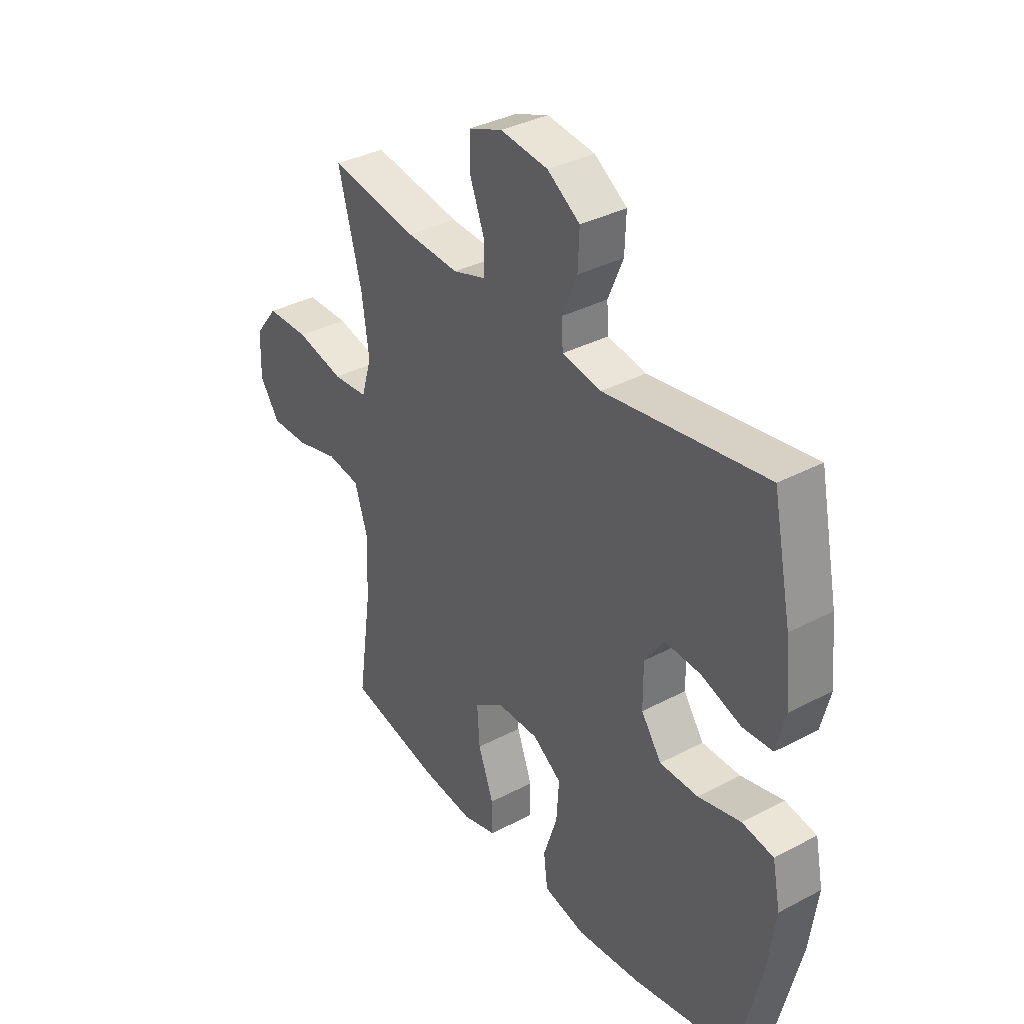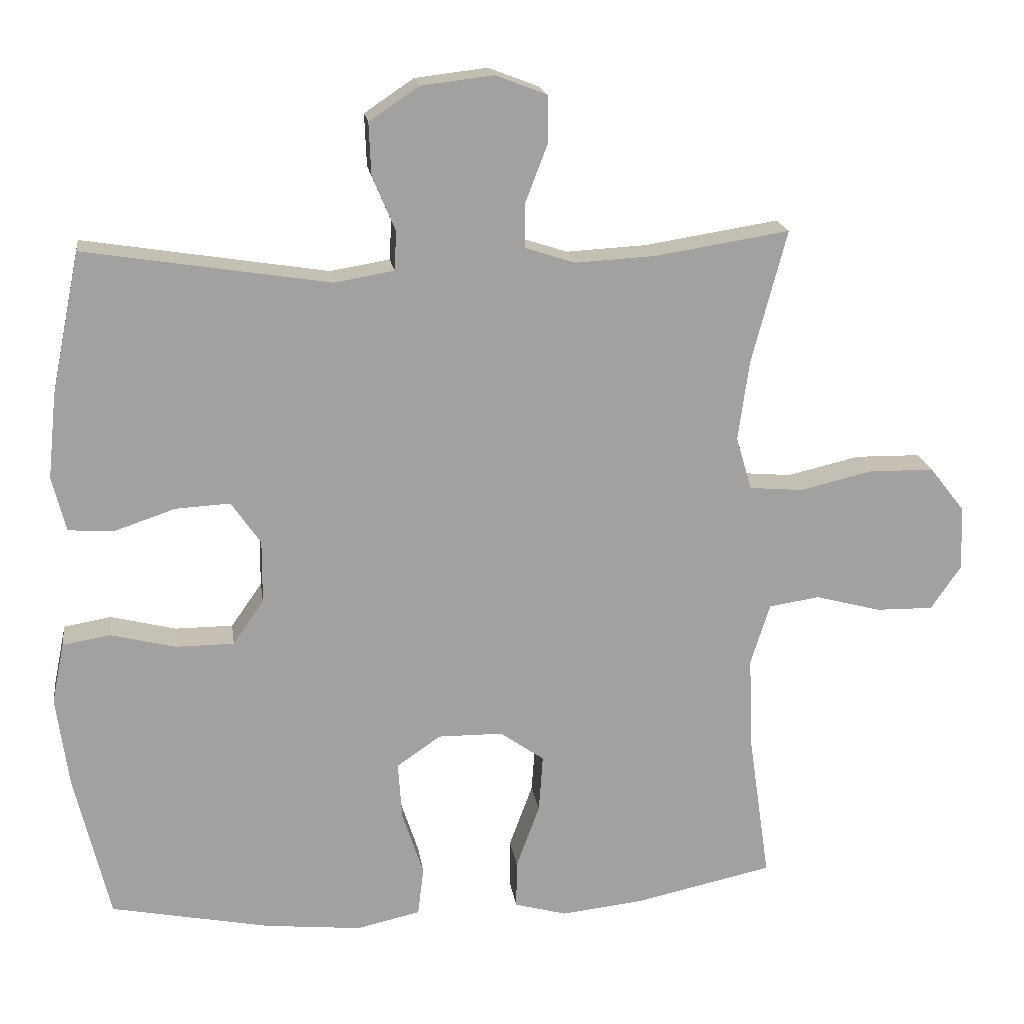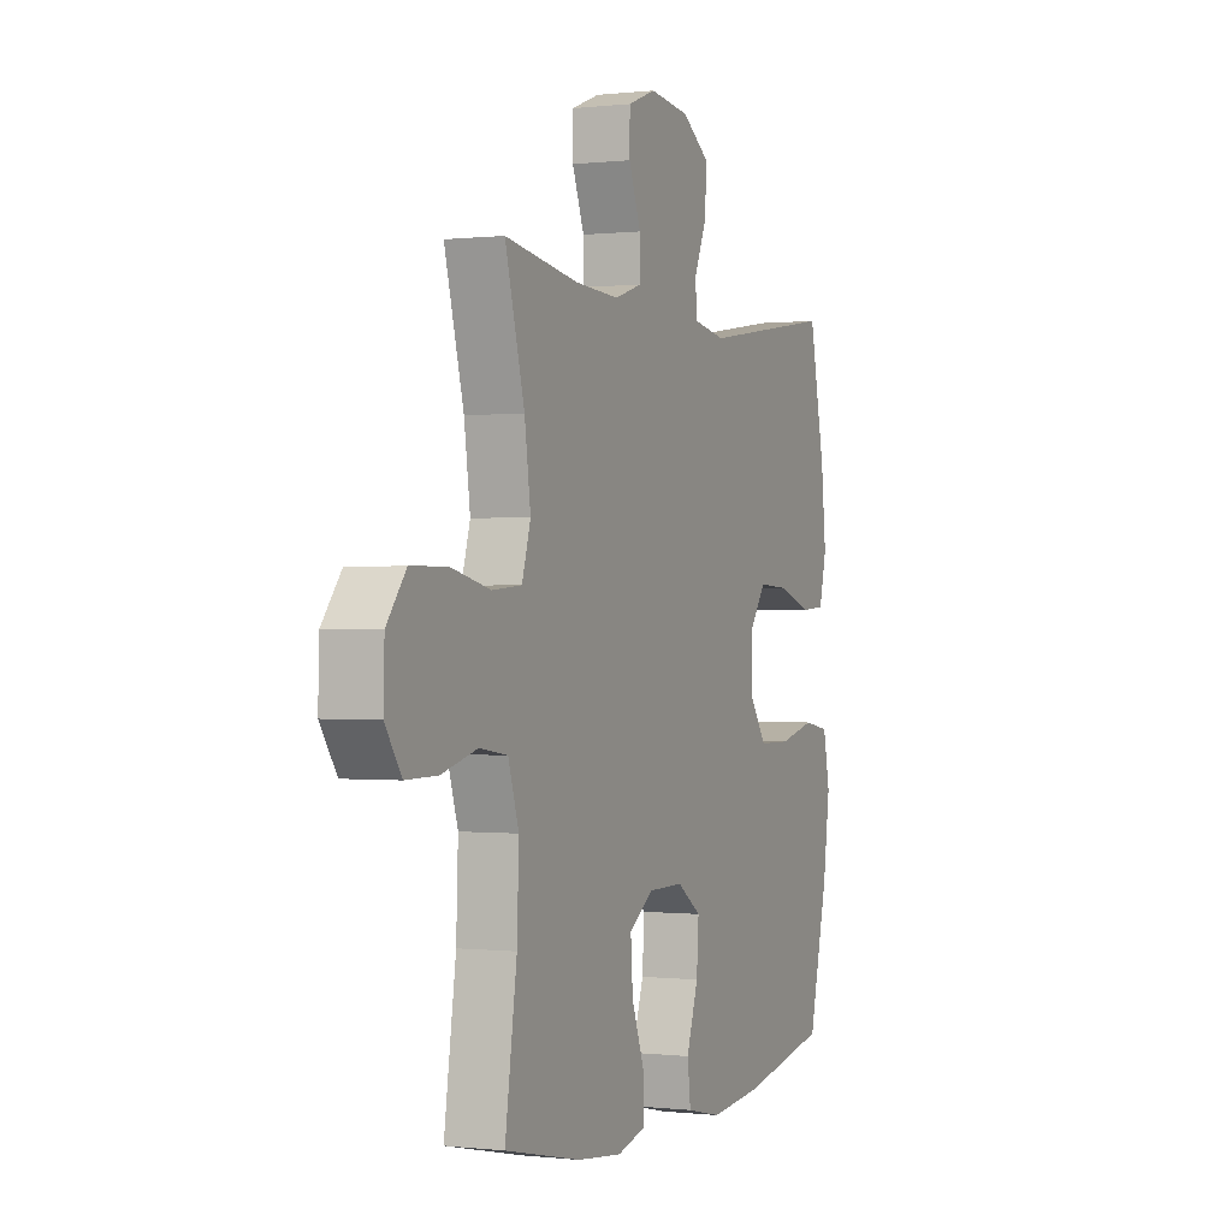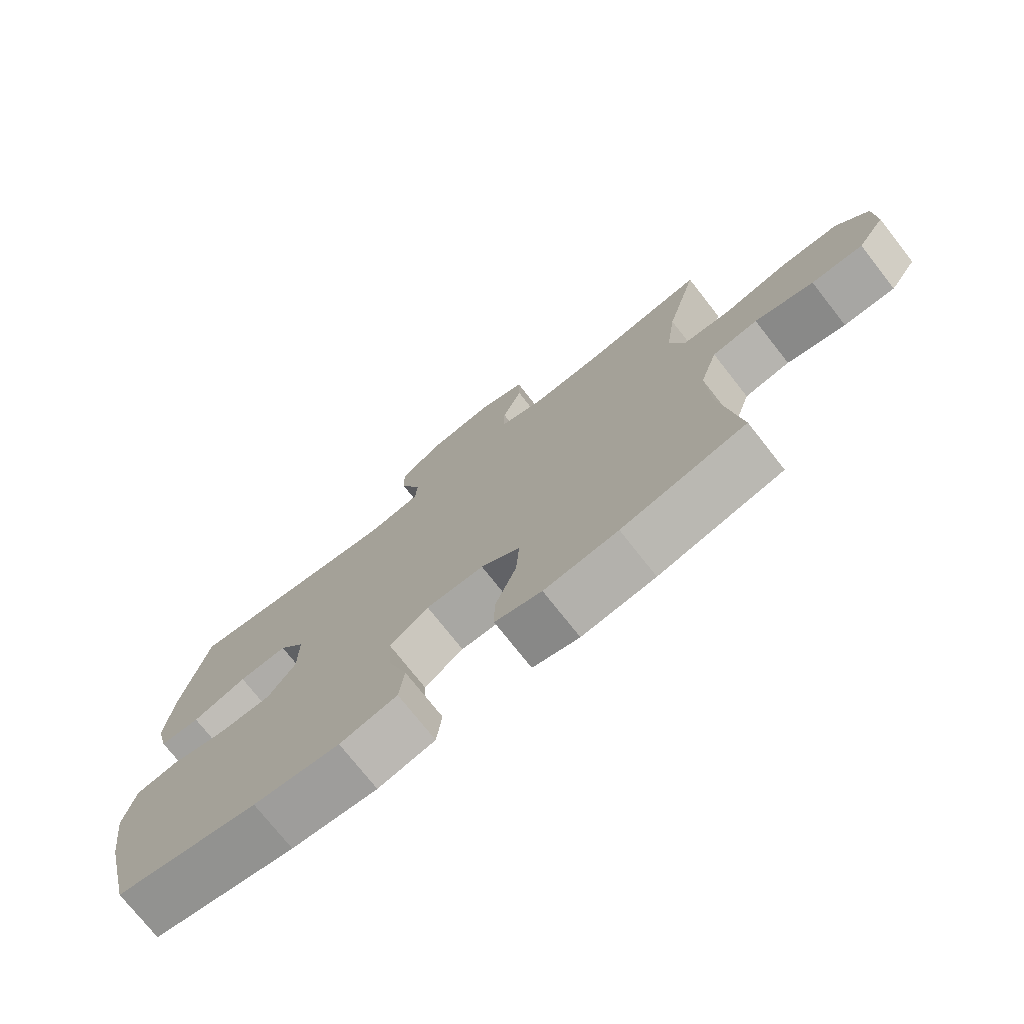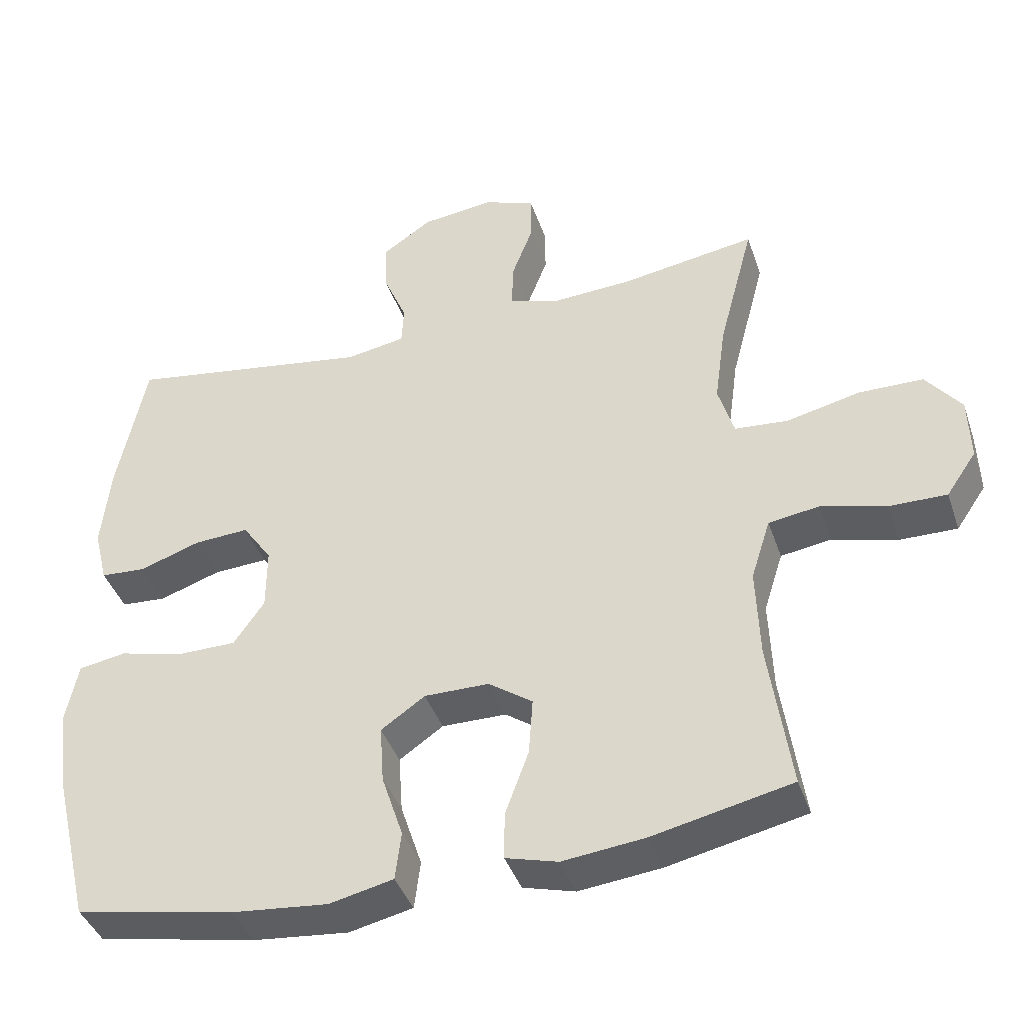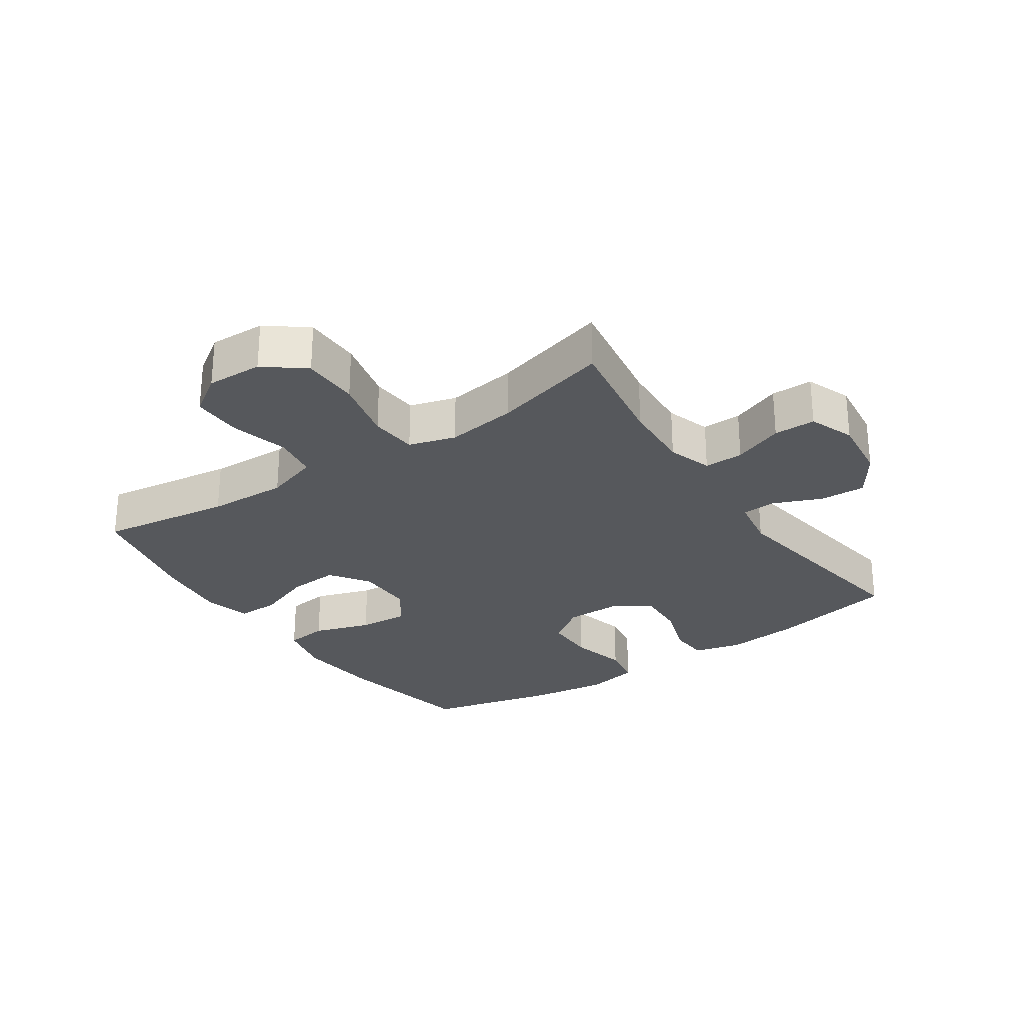
<metadata>
{"format":"obj","ext":"obj","renderer":"f3d","projection":"perspective","resolution":1024,"background":"white","views":[{"elev":35.6,"azim":55.1,"up":"+Z"},{"elev":18.1,"azim":172.1,"up":"+Z"},{"elev":-0.1,"azim":-66.6,"up":"+Z"},{"elev":-74.7,"azim":-141.8,"up":"+Z"},{"elev":-40.7,"azim":-161.9,"up":"+Z"},{"elev":-27.8,"azim":-55.8,"up":"+Y"}]}
</metadata>
<code>
o path1754_path1754.001
v 0.1734 0.0375 0.4284
v 0.08814 0.0375 0.4429
v 0.08489 0.0375 0.4987
v 0.1179 0.0375 0.5773
v 0.121 0.0375 0.652
v 0.04968 0.0375 0.6999
v -0.05433 0.0375 0.7122
v -0.1278 0.0375 0.684
v -0.1283 0.0375 0.6161
v -0.09692 0.0375 0.5342
v -0.09577 0.0375 0.47
v -0.1682 0.0375 0.4465
v -0.2828 0.0375 0.4528
v -0.4763 0.0375 0.4835
v -0.4256 0.0375 0.2921
v -0.4098 0.0375 0.1772
v -0.4324 0.0375 0.1013
v -0.5095 0.0375 0.09487
v -0.6137 0.0375 0.1192
v -0.7069 0.0375 0.1179
v -0.7573 0.0375 0.05332
v -0.7602 0.0375 -0.03802
v -0.717 0.0375 -0.1011
v -0.6347 0.0375 -0.09993
v -0.5409 0.0375 -0.07502
v -0.4682 0.0375 -0.08595
v -0.4404 0.0375 -0.1735
v -0.4453 0.0375 -0.3034
v -0.4763 0.0375 -0.5184
v -0.2776 0.0375 -0.5617
v -0.1596 0.0375 -0.5748
v -0.08471 0.0375 -0.5544
v -0.08535 0.0375 -0.4864
v -0.1191 0.0375 -0.3947
v -0.1249 0.0375 -0.3127
v -0.06159 0.0375 -0.2684
v 0.03132 0.0375 -0.2677
v 0.09438 0.0375 -0.3113
v 0.08877 0.0375 -0.394
v 0.0581 0.0375 -0.4872
v 0.0666 0.0375 -0.5564
v 0.1583 0.0375 -0.5769
v 0.2962 0.0375 -0.5632
v 0.5254 0.0375 -0.5184
v 0.5762 0.0375 -0.3069
v 0.5938 0.0375 -0.179
v 0.5761 0.0375 -0.0923
v 0.508 0.0375 -0.08059
v 0.4146 0.0375 -0.1038
v 0.331 0.0375 -0.1034
v 0.2866 0.0375 -0.03989
v 0.2861 0.0375 0.0501
v 0.3282 0.0375 0.1111
v 0.4066 0.0375 0.1067
v 0.4943 0.0375 0.077
v 0.5594 0.0375 0.08124
v 0.5791 0.0375 0.1602
v 0.5667 0.0375 0.2813
v 0.5254 0.0375 0.4835
v 0.1734 -0.0375 0.4284
v 0.08814 -0.0375 0.4429
v 0.08489 -0.0375 0.4987
v 0.1179 -0.0375 0.5773
v 0.121 -0.0375 0.652
v 0.04968 -0.0375 0.6999
v -0.05433 -0.0375 0.7122
v -0.1278 -0.0375 0.684
v -0.1283 -0.0375 0.6161
v -0.09692 -0.0375 0.5342
v -0.09577 -0.0375 0.47
v -0.1682 -0.0375 0.4465
v -0.2828 -0.0375 0.4528
v -0.4763 -0.0375 0.4835
v -0.4256 -0.0375 0.2921
v -0.4098 -0.0375 0.1772
v -0.4324 -0.0375 0.1013
v -0.5095 -0.0375 0.09487
v -0.6137 -0.0375 0.1192
v -0.7069 -0.0375 0.1179
v -0.7573 -0.0375 0.05332
v -0.7602 -0.0375 -0.03802
v -0.717 -0.0375 -0.1011
v -0.6347 -0.0375 -0.09993
v -0.5409 -0.0375 -0.07502
v -0.4682 -0.0375 -0.08595
v -0.4404 -0.0375 -0.1735
v -0.4453 -0.0375 -0.3034
v -0.4763 -0.0375 -0.5184
v -0.2776 -0.0375 -0.5617
v -0.1596 -0.0375 -0.5748
v -0.08471 -0.0375 -0.5544
v -0.08535 -0.0375 -0.4864
v -0.1191 -0.0375 -0.3947
v -0.1249 -0.0375 -0.3127
v -0.06159 -0.0375 -0.2684
v 0.03132 -0.0375 -0.2677
v 0.09438 -0.0375 -0.3113
v 0.08877 -0.0375 -0.394
v 0.0581 -0.0375 -0.4872
v 0.0666 -0.0375 -0.5564
v 0.1583 -0.0375 -0.5769
v 0.2962 -0.0375 -0.5632
v 0.5254 -0.0375 -0.5184
v 0.5762 -0.0375 -0.3069
v 0.5938 -0.0375 -0.179
v 0.5761 -0.0375 -0.0923
v 0.508 -0.0375 -0.08059
v 0.4146 -0.0375 -0.1038
v 0.331 -0.0375 -0.1034
v 0.2866 -0.0375 -0.03989
v 0.2861 -0.0375 0.0501
v 0.3282 -0.0375 0.1111
v 0.4066 -0.0375 0.1067
v 0.4943 -0.0375 0.077
v 0.5594 -0.0375 0.08124
v 0.5791 -0.0375 0.1602
v 0.5667 -0.0375 0.2813
v 0.5254 -0.0375 0.4835
v -0.7573 0.0375 0.05332
v -0.7602 0.0375 -0.03802
v -0.717 0.0375 -0.1011
v -0.7069 0.0375 0.1179
v -0.6347 0.0375 -0.09993
v -0.6137 0.0375 0.1192
v -0.5409 0.0375 -0.07502
v -0.5095 0.0375 0.09487
v -0.4682 0.0375 -0.08595
v -0.4682 0.0375 -0.08595
v -0.4324 0.0375 0.1013
v -0.4324 0.0375 0.1013
v -0.4404 0.0375 -0.1735
v -0.4453 0.0375 -0.3034
v -0.4763 0.0375 -0.5184
v -0.4763 0.0375 -0.5184
v -0.4763 0.0375 0.4835
v -0.4763 0.0375 0.4835
v -0.4256 0.0375 0.2921
v -0.4098 0.0375 0.1772
v -0.2828 0.0375 0.4528
v -0.2776 0.0375 -0.5617
v -0.1682 0.0375 0.4465
v -0.1596 0.0375 -0.5748
v -0.09577 0.0375 0.47
v -0.09577 0.0375 0.47
v -0.1191 0.0375 -0.3947
v -0.1249 0.0375 -0.3127
v -0.08471 0.0375 -0.5544
v -0.08471 0.0375 -0.5544
v -0.1278 0.0375 0.684
v -0.1278 0.0375 0.684
v -0.1283 0.0375 0.6161
v -0.09692 0.0375 0.5342
v -0.05433 0.0375 0.7122
v -0.06159 0.0375 -0.2684
v -0.08535 0.0375 -0.4864
v 0.03132 0.0375 -0.2677
v 0.04968 0.0375 0.6999
v 0.09438 0.0375 -0.3113
v 0.121 0.0375 0.652
v 0.08877 0.0375 -0.394
v 0.0581 0.0375 -0.4872
v 0.0666 0.0375 -0.5564
v 0.0666 0.0375 -0.5564
v 0.1583 0.0375 -0.5769
v 0.1179 0.0375 0.5773
v 0.08489 0.0375 0.4987
v 0.08814 0.0375 0.4429
v 0.08814 0.0375 0.4429
v 0.1734 0.0375 0.4284
v 0.2962 0.0375 -0.5632
v 0.2866 0.0375 -0.03989
v 0.2861 0.0375 0.0501
v 0.3282 0.0375 0.1111
v 0.331 0.0375 -0.1034
v 0.4066 0.0375 0.1067
v 0.4146 0.0375 -0.1038
v 0.4943 0.0375 0.077
v 0.508 0.0375 -0.08059
v 0.5594 0.0375 0.08124
v 0.5594 0.0375 0.08124
v 0.5254 0.0375 -0.5184
v 0.5254 0.0375 -0.5184
v 0.5254 0.0375 0.4835
v 0.5254 0.0375 0.4835
v 0.5761 0.0375 -0.0923
v 0.5761 0.0375 -0.0923
v 0.5667 0.0375 0.2813
v 0.5762 0.0375 -0.3069
v 0.5791 0.0375 0.1602
v 0.5938 0.0375 -0.179
v -0.7573 -0.0375 0.05332
v -0.7602 -0.0375 -0.03802
v -0.717 -0.0375 -0.1011
v -0.7069 -0.0375 0.1179
v -0.6347 -0.0375 -0.09993
v -0.6137 -0.0375 0.1192
v -0.5409 -0.0375 -0.07502
v -0.5095 -0.0375 0.09487
v -0.4682 -0.0375 -0.08595
v -0.4682 -0.0375 -0.08595
v -0.4324 -0.0375 0.1013
v -0.4324 -0.0375 0.1013
v -0.4404 -0.0375 -0.1735
v -0.4453 -0.0375 -0.3034
v -0.4763 -0.0375 -0.5184
v -0.4763 -0.0375 -0.5184
v -0.4763 -0.0375 0.4835
v -0.4763 -0.0375 0.4835
v -0.4256 -0.0375 0.2921
v -0.4098 -0.0375 0.1772
v -0.2828 -0.0375 0.4528
v -0.2776 -0.0375 -0.5617
v -0.1682 -0.0375 0.4465
v -0.1596 -0.0375 -0.5748
v -0.09577 -0.0375 0.47
v -0.09577 -0.0375 0.47
v -0.1191 -0.0375 -0.3947
v -0.1249 -0.0375 -0.3127
v -0.08471 -0.0375 -0.5544
v -0.08471 -0.0375 -0.5544
v -0.1278 -0.0375 0.684
v -0.1278 -0.0375 0.684
v -0.1283 -0.0375 0.6161
v -0.09692 -0.0375 0.5342
v -0.05433 -0.0375 0.7122
v -0.06159 -0.0375 -0.2684
v -0.08535 -0.0375 -0.4864
v 0.03132 -0.0375 -0.2677
v 0.04968 -0.0375 0.6999
v 0.09438 -0.0375 -0.3113
v 0.121 -0.0375 0.652
v 0.08877 -0.0375 -0.394
v 0.0581 -0.0375 -0.4872
v 0.0666 -0.0375 -0.5564
v 0.0666 -0.0375 -0.5564
v 0.1583 -0.0375 -0.5769
v 0.1179 -0.0375 0.5773
v 0.08489 -0.0375 0.4987
v 0.08814 -0.0375 0.4429
v 0.08814 -0.0375 0.4429
v 0.1734 -0.0375 0.4284
v 0.2962 -0.0375 -0.5632
v 0.2866 -0.0375 -0.03989
v 0.2861 -0.0375 0.0501
v 0.3282 -0.0375 0.1111
v 0.331 -0.0375 -0.1034
v 0.4066 -0.0375 0.1067
v 0.4146 -0.0375 -0.1038
v 0.4943 -0.0375 0.077
v 0.508 -0.0375 -0.08059
v 0.5594 -0.0375 0.08124
v 0.5594 -0.0375 0.08124
v 0.5254 -0.0375 -0.5184
v 0.5254 -0.0375 -0.5184
v 0.5254 -0.0375 0.4835
v 0.5254 -0.0375 0.4835
v 0.5761 -0.0375 -0.0923
v 0.5761 -0.0375 -0.0923
v 0.5667 -0.0375 0.2813
v 0.5762 -0.0375 -0.3069
v 0.5791 -0.0375 0.1602
v 0.5938 -0.0375 -0.179
f 245 241 244
f 217 214 227
f 217 218 204
f 215 213 239
f 212 217 204
f 197 196 195
f 226 201 199
f 246 260 248
f 244 210 226
f 262 248 260
f 237 229 224
f 223 225 221
f 239 213 244
f 196 197 198
f 191 196 194
f 224 225 223
f 246 243 230
f 243 244 228
f 255 241 259
f 201 198 199
f 242 246 230
f 218 203 204
f 261 259 247
f 237 224 238
f 260 242 253
f 215 238 224
f 236 233 234
f 214 217 212
f 232 233 236
f 238 215 239
f 260 246 242
f 244 213 210
f 209 211 207
f 226 203 218
f 225 224 229
f 212 204 205
f 210 213 209
f 249 261 247
f 199 203 226
f 247 259 245
f 195 192 193
f 195 191 192
f 230 232 242
f 251 261 249
f 244 241 239
f 228 244 226
f 210 201 226
f 242 232 236
f 230 243 228
f 227 214 219
f 209 213 211
f 241 245 259
f 196 191 195
f 248 262 250
f 199 198 197
f 231 229 237
f 250 262 257
f 21 22 81 80
f 22 23 82 81
f 20 21 80 79
f 23 24 83 82
f 19 20 79 78
f 24 25 84 83
f 18 19 78 77
f 25 128 200 84
f 130 18 77 202
f 26 27 86 85
f 28 134 206 87
f 136 15 74 208
f 27 28 87 86
f 16 17 76 75
f 15 16 75 74
f 13 14 73 72
f 29 30 89 88
f 12 13 72 71
f 30 31 90 89
f 144 12 71 216
f 34 35 94 93
f 31 148 220 90
f 150 9 68 222
f 9 10 69 68
f 7 8 67 66
f 35 36 95 94
f 33 34 93 92
f 32 33 92 91
f 10 11 70 69
f 36 37 96 95
f 6 7 66 65
f 37 38 97 96
f 5 6 65 64
f 39 40 99 98
f 40 163 235 99
f 41 42 101 100
f 4 5 64 63
f 3 4 63 62
f 168 3 62 240
f 1 2 61 60
f 38 39 98 97
f 42 43 102 101
f 51 52 111 110
f 52 53 112 111
f 50 51 110 109
f 53 54 113 112
f 49 50 109 108
f 54 55 114 113
f 48 49 108 107
f 55 180 252 114
f 43 182 254 102
f 184 1 60 256
f 186 48 107 258
f 58 59 118 117
f 44 45 104 103
f 57 58 117 116
f 56 57 116 115
f 46 47 106 105
f 45 46 105 104
f 173 172 169
f 145 155 142
f 145 132 146
f 143 167 141
f 140 132 145
f 125 123 124
f 154 127 129
f 174 176 188
f 172 154 138
f 190 188 176
f 165 152 157
f 151 149 153
f 167 172 141
f 124 126 125
f 119 122 124
f 152 151 153
f 174 158 171
f 171 156 172
f 183 187 169
f 129 127 126
f 170 158 174
f 146 132 131
f 189 175 187
f 165 166 152
f 188 181 170
f 143 152 166
f 164 162 161
f 142 140 145
f 160 164 161
f 166 167 143
f 188 170 174
f 172 138 141
f 137 135 139
f 154 146 131
f 153 157 152
f 140 133 132
f 138 137 141
f 177 175 189
f 127 154 131
f 175 173 187
f 123 121 120
f 123 120 119
f 158 170 160
f 179 177 189
f 172 167 169
f 156 154 172
f 138 154 129
f 170 164 160
f 158 156 171
f 155 147 142
f 137 139 141
f 169 187 173
f 124 123 119
f 176 178 190
f 127 125 126
f 159 165 157
f 178 185 190

</code>
